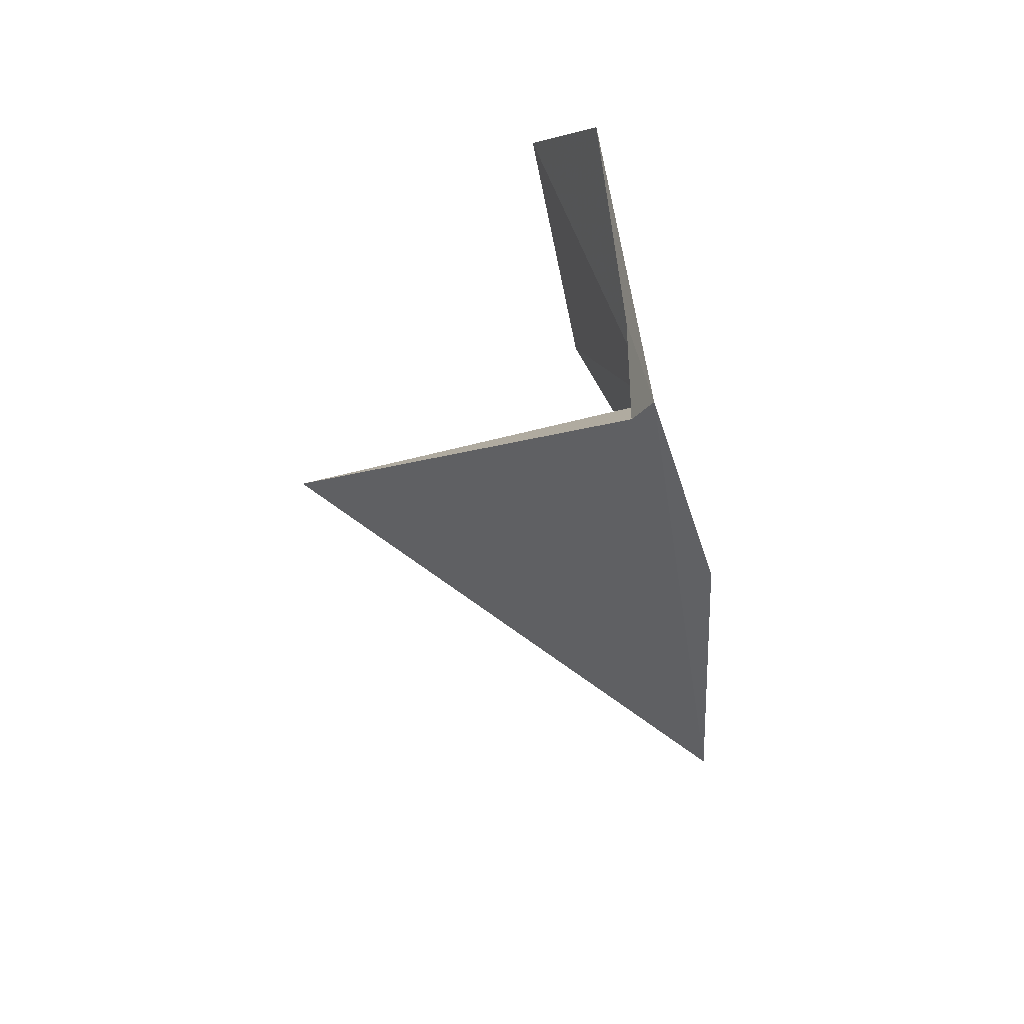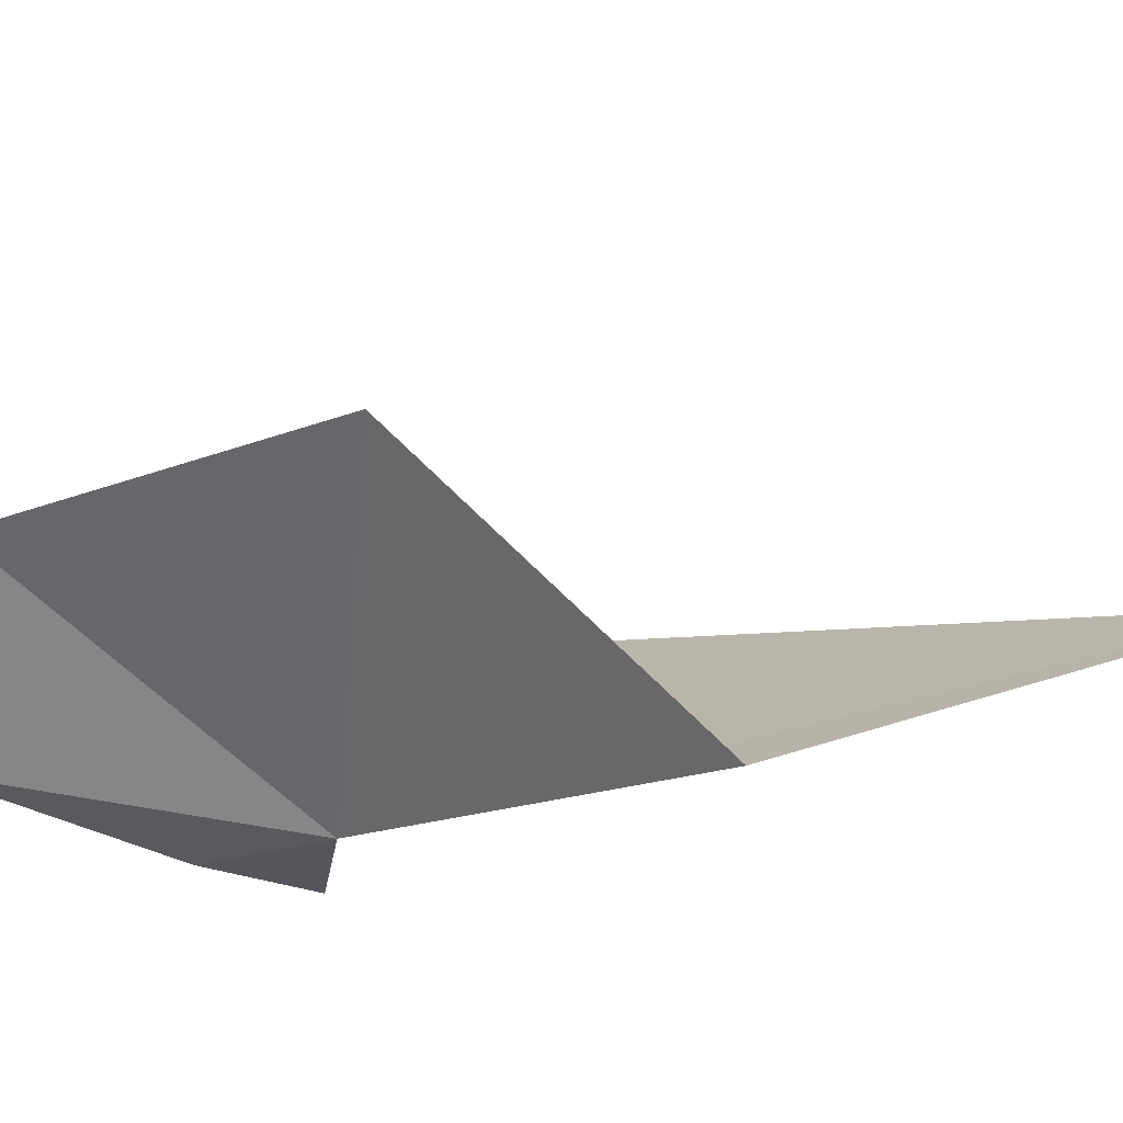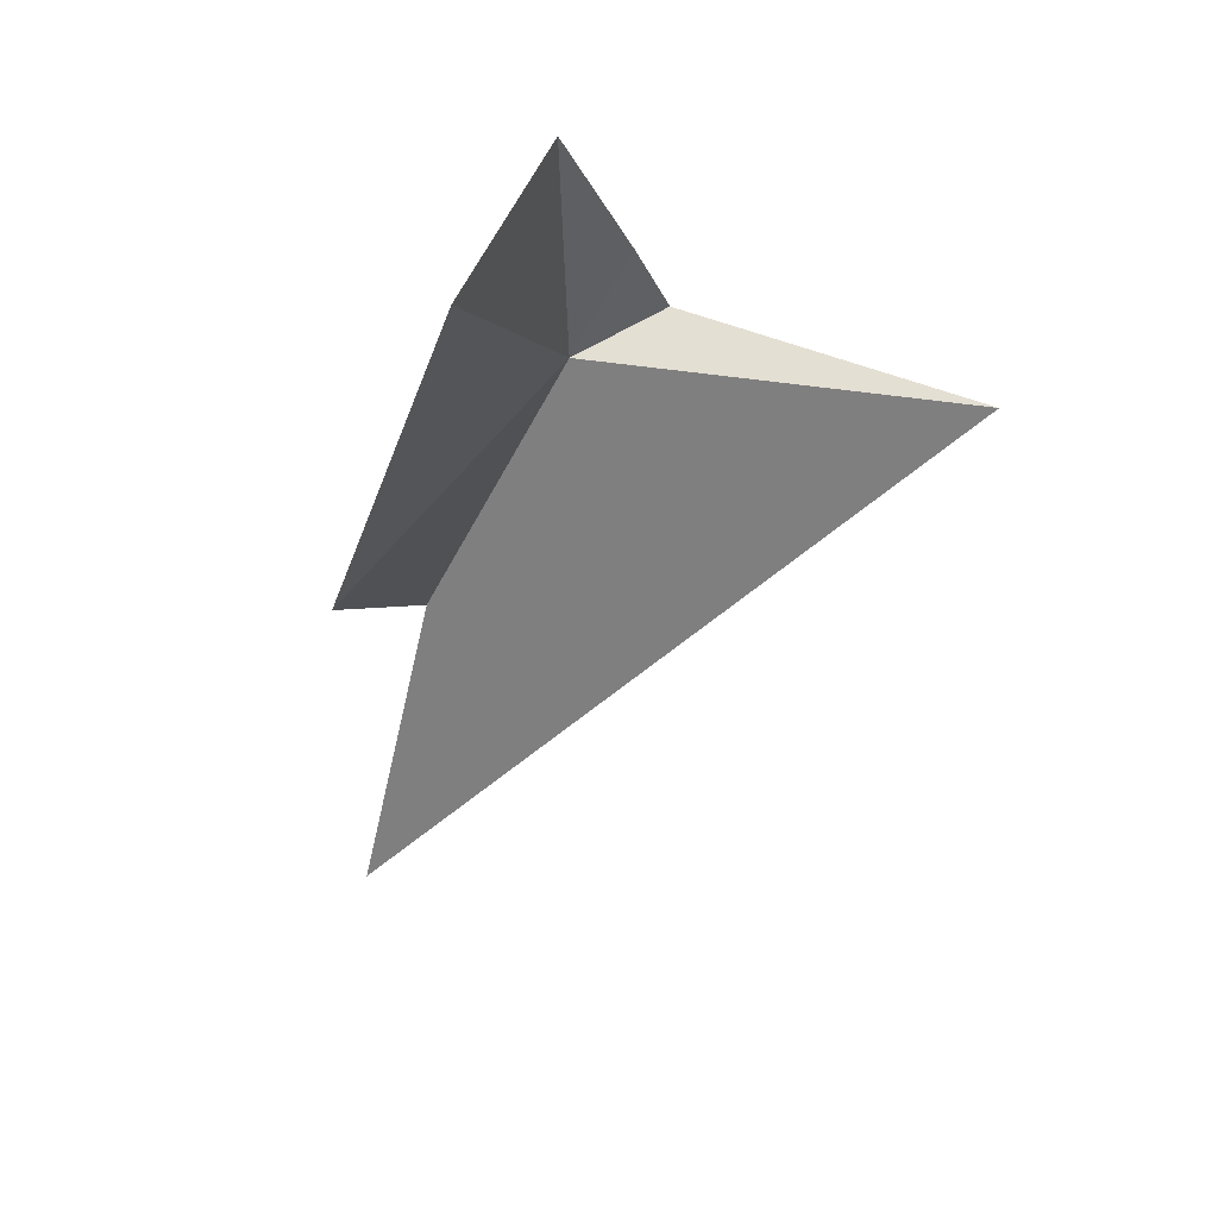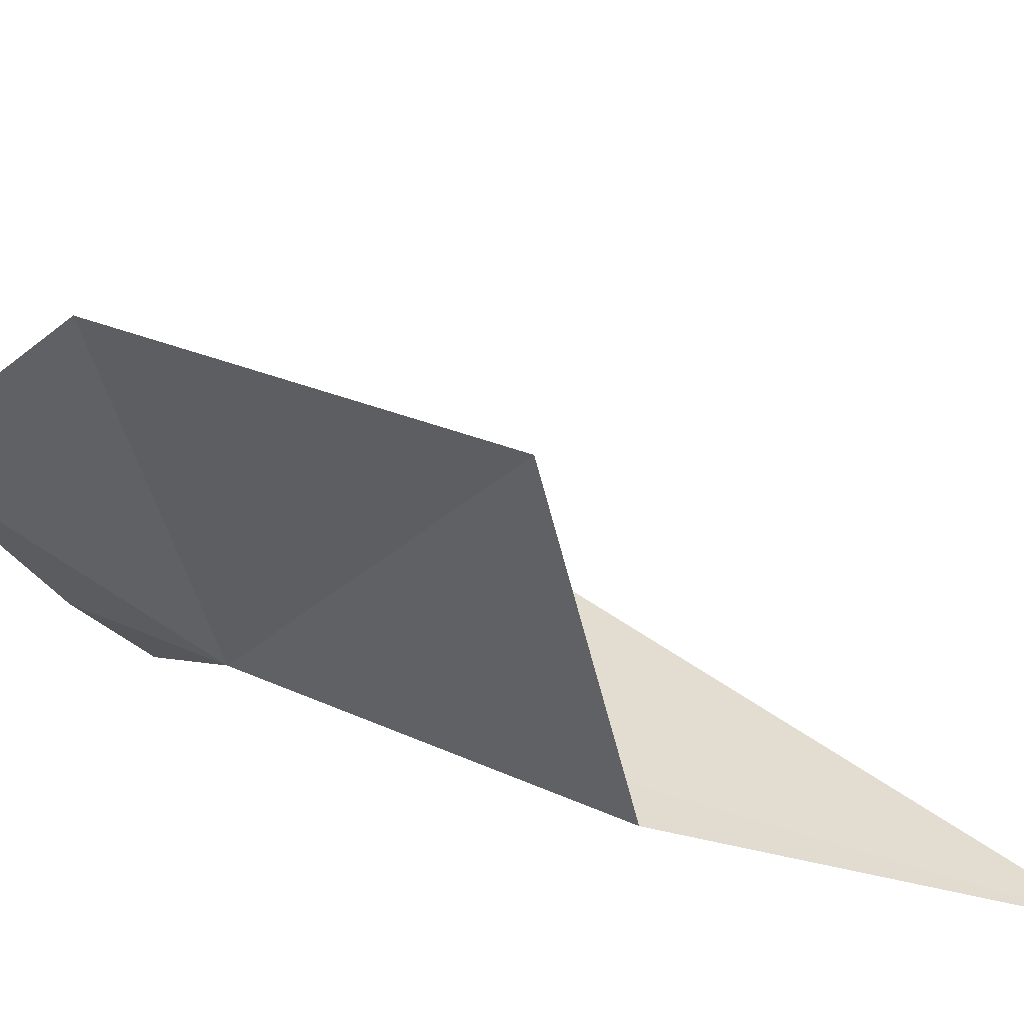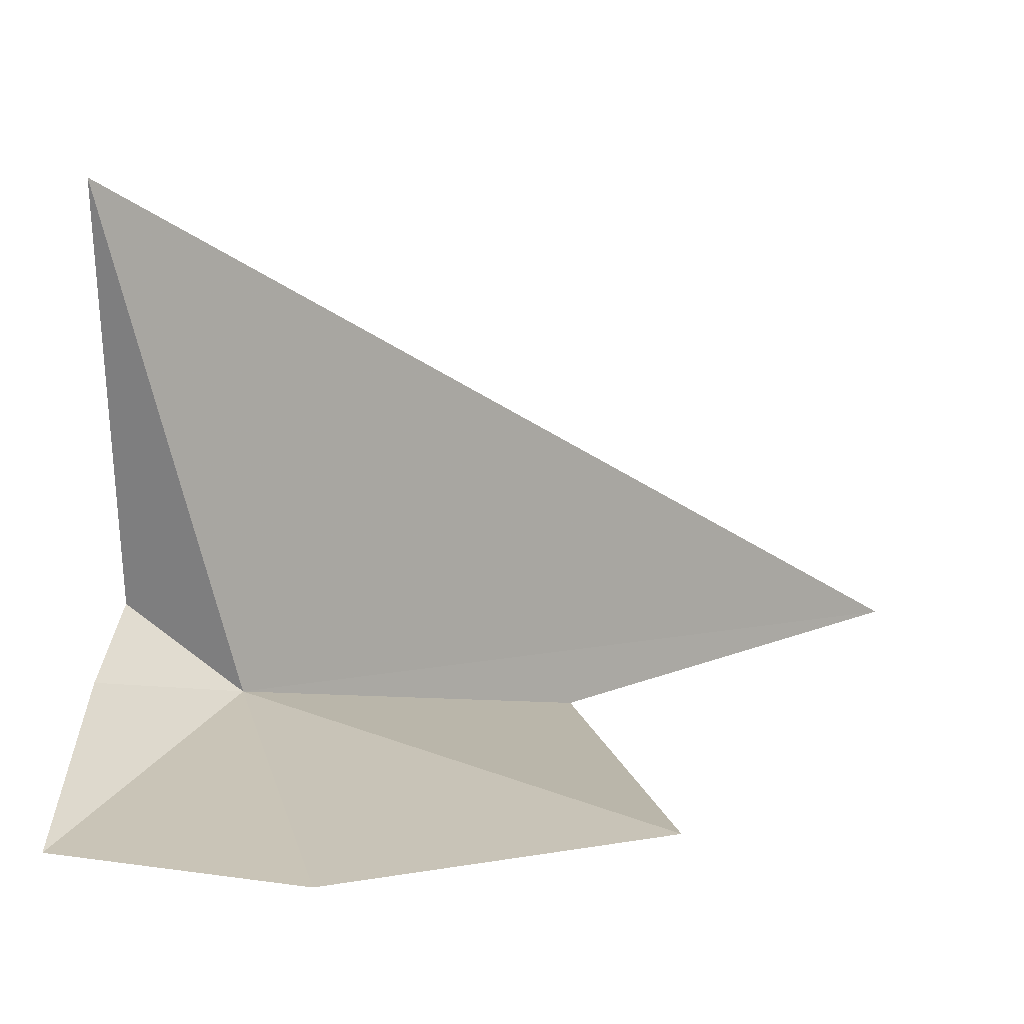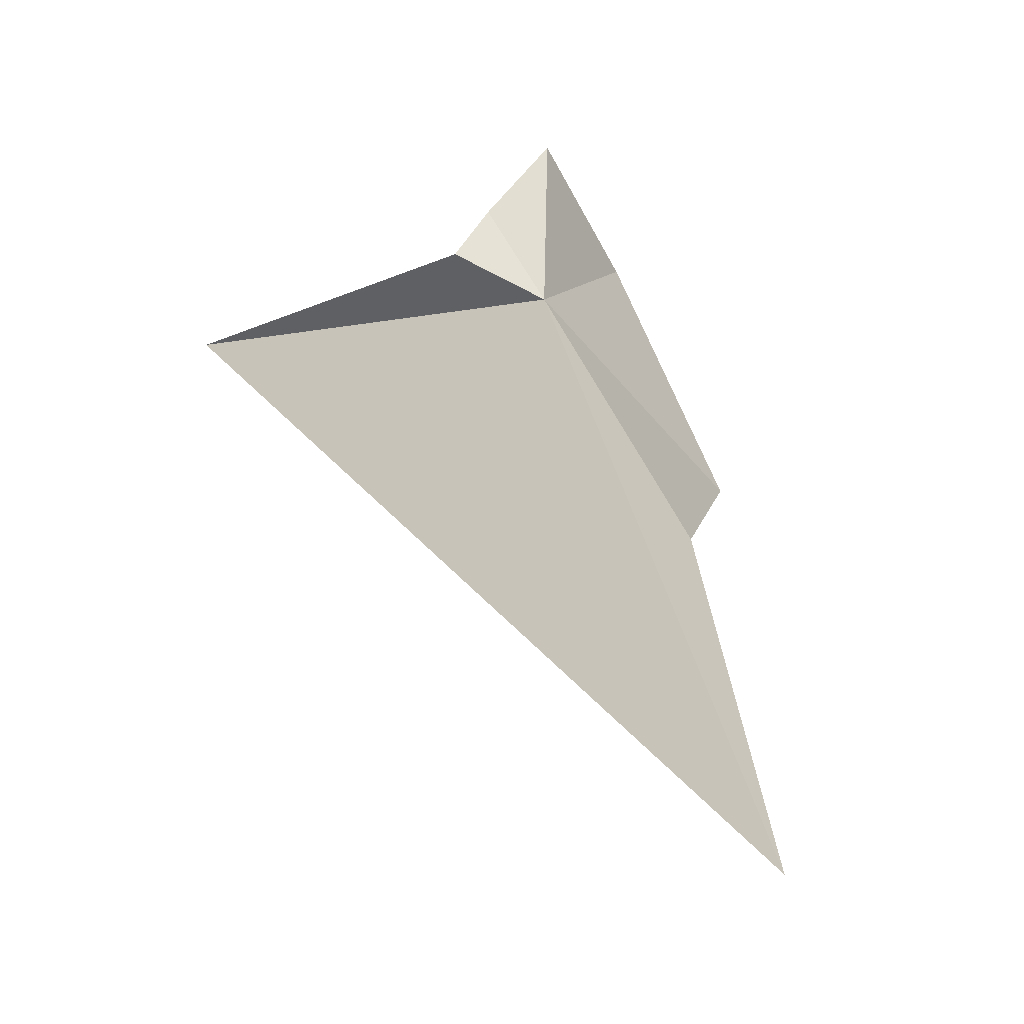
<metadata>
{"format":"obj","ext":"obj","renderer":"f3d","projection":"perspective","resolution":1024,"background":"white","views":[{"elev":30.0,"azim":-108.1,"up":"+Z"},{"elev":-59.1,"azim":100.5,"up":"+Y"},{"elev":38.3,"azim":121.9,"up":"+Z"},{"elev":-41.0,"azim":66.0,"up":"+Y"},{"elev":28.9,"azim":38.3,"up":"+Y"},{"elev":-27.9,"azim":-57.2,"up":"+Z"}]}
</metadata>
<code>
v 0.4111 -0.1719 0.9754
v 0.3573 0.03966 0.9886
v 0.3653 -0.1401 0.9923
v 0.5029 -0.2578 0.6399
v 0.4594 -0.2352 0.8219
v 0.3909 -0.1457 1.036
v 0.4528 -0.1495 1.123
v 0.5907 -0.1907 0.9249
v 0.5458 -0.1453 1.084
f 1 2 3
f 1 4 2
f 1 5 4
f 1 3 6
f 1 6 7
f 1 8 5
f 1 9 8
f 1 7 9

</code>
